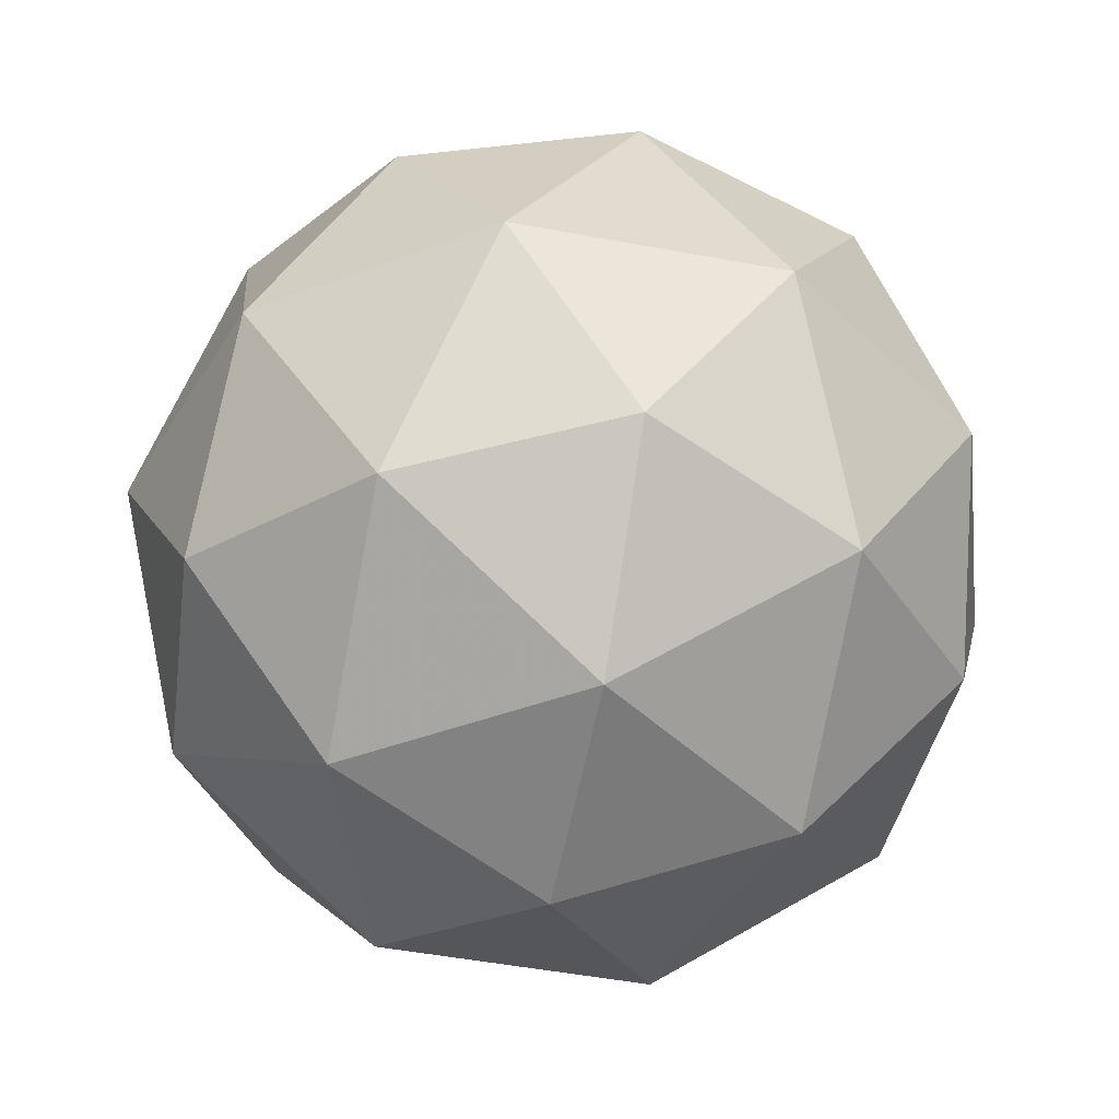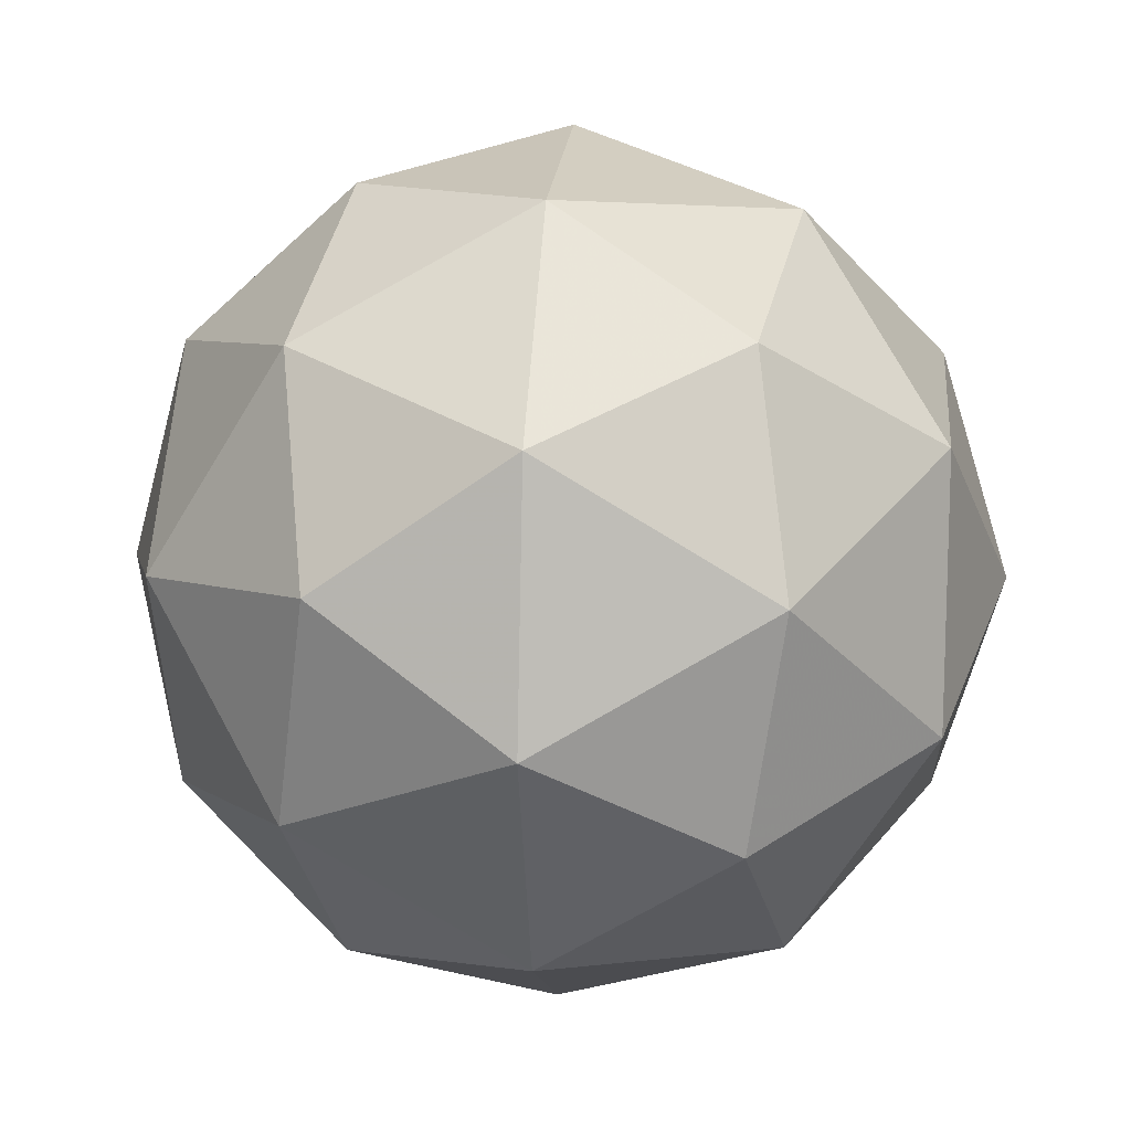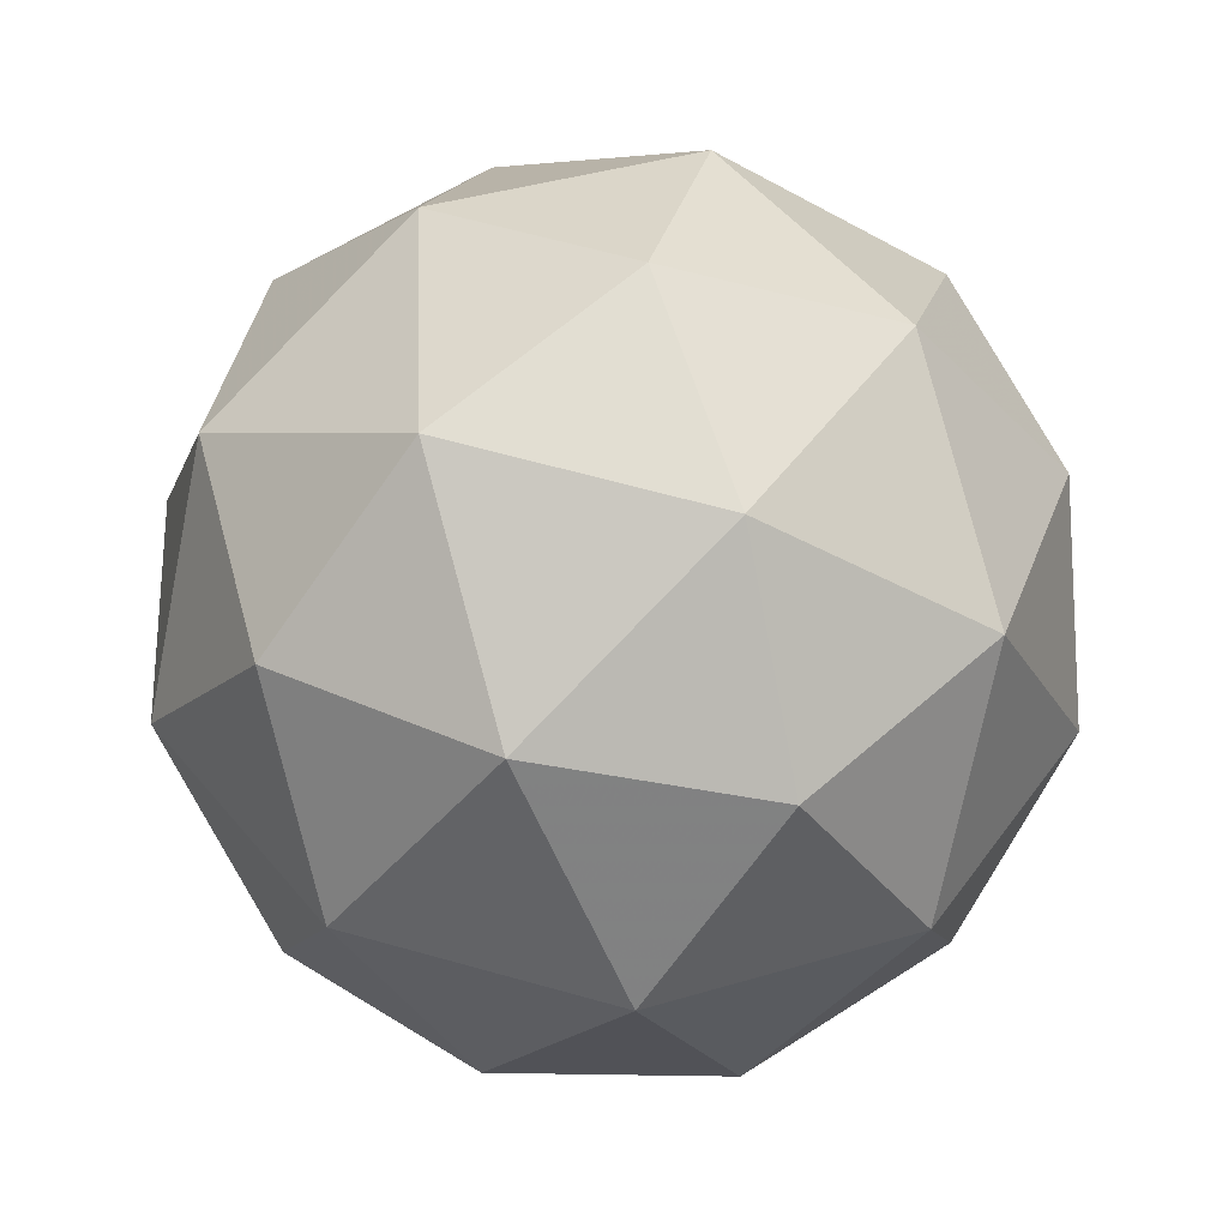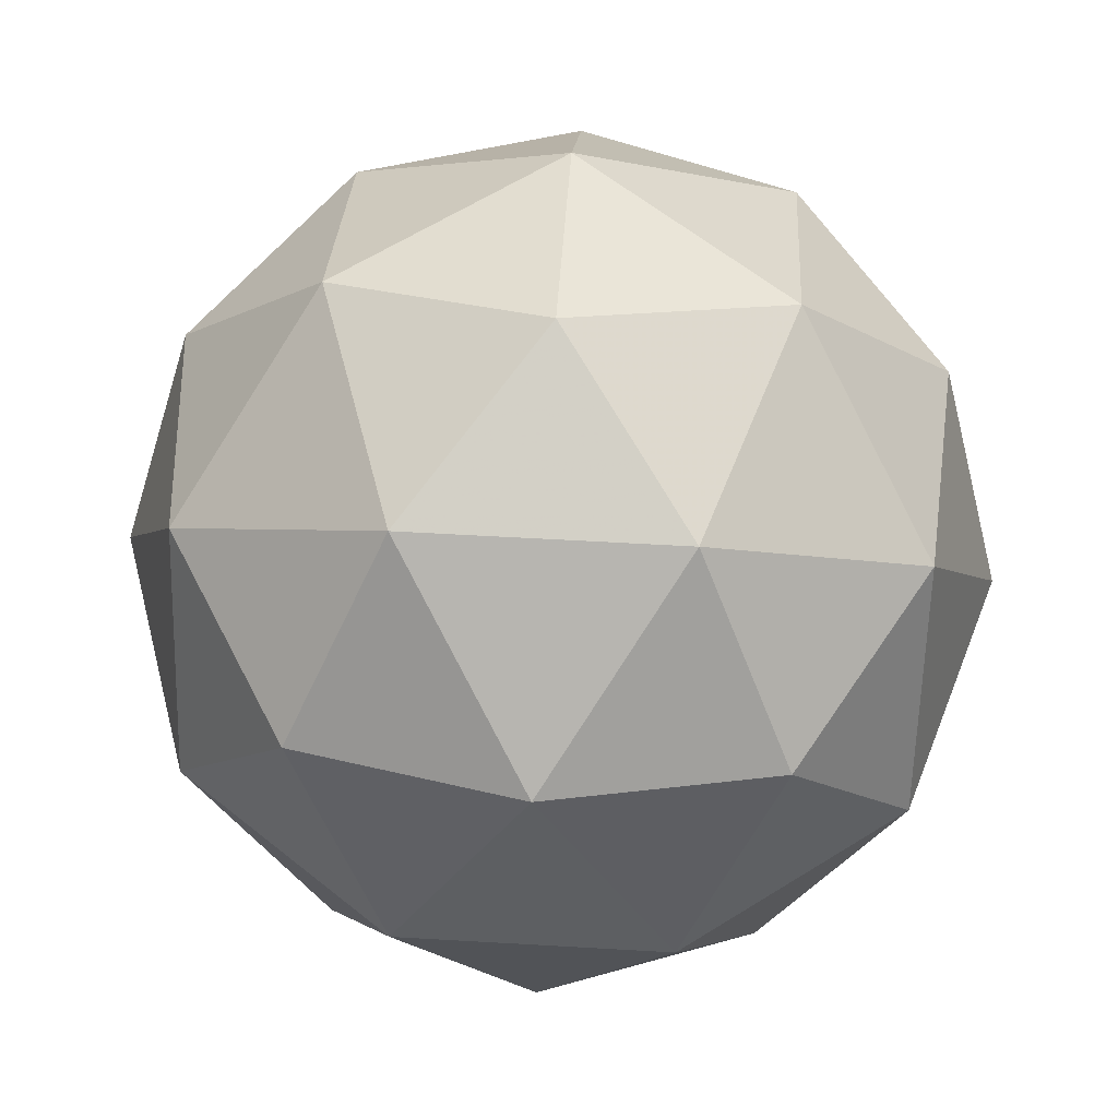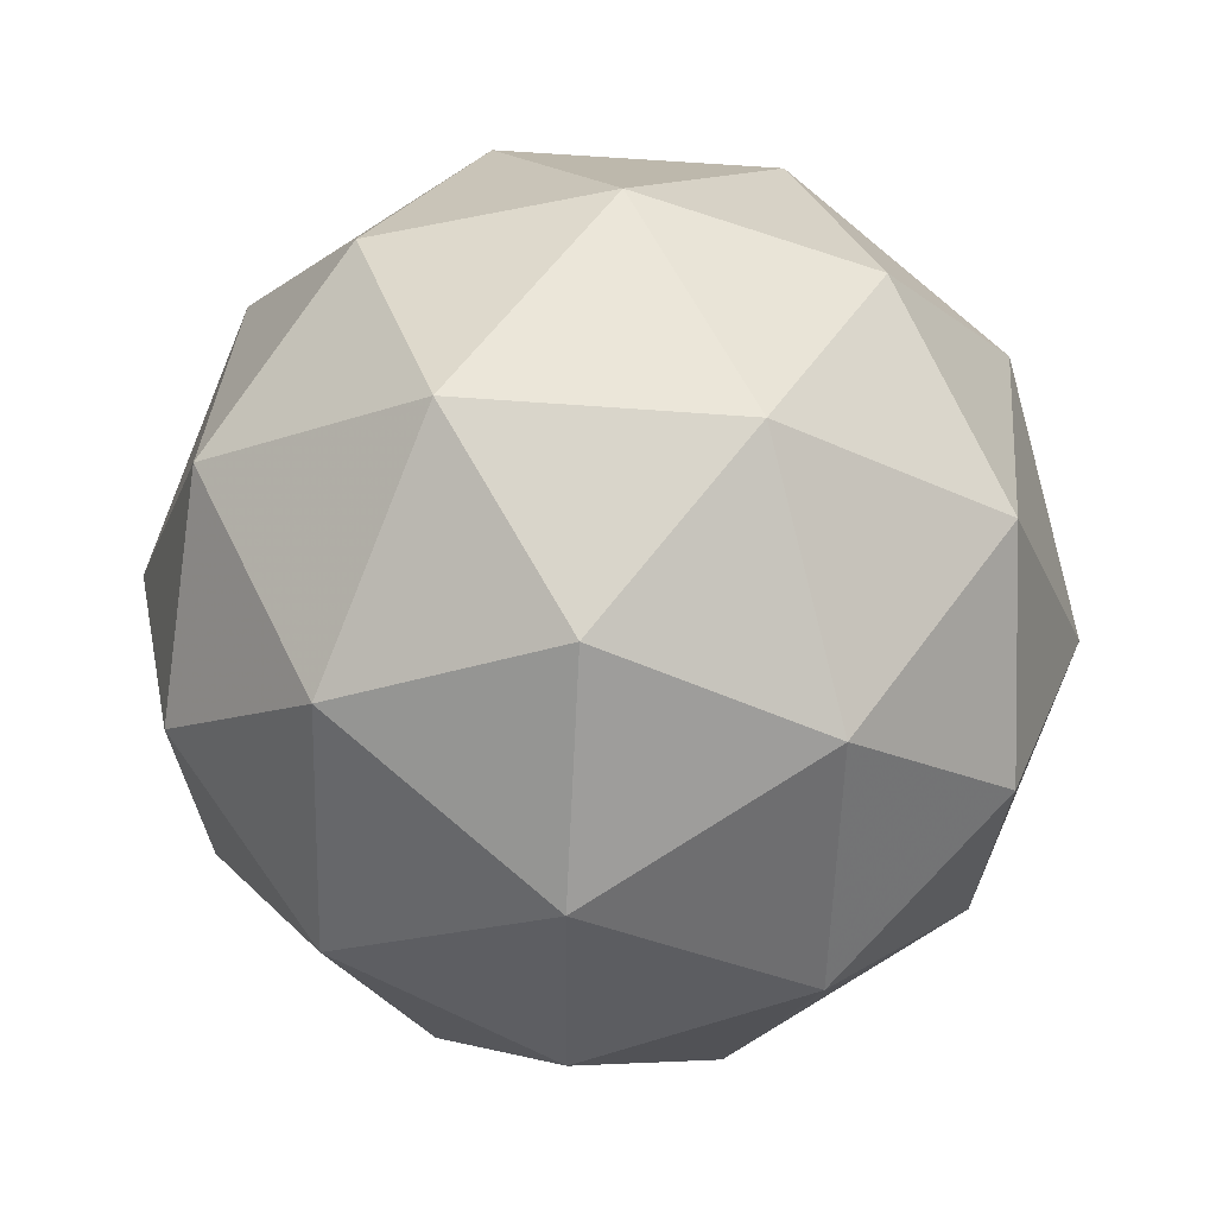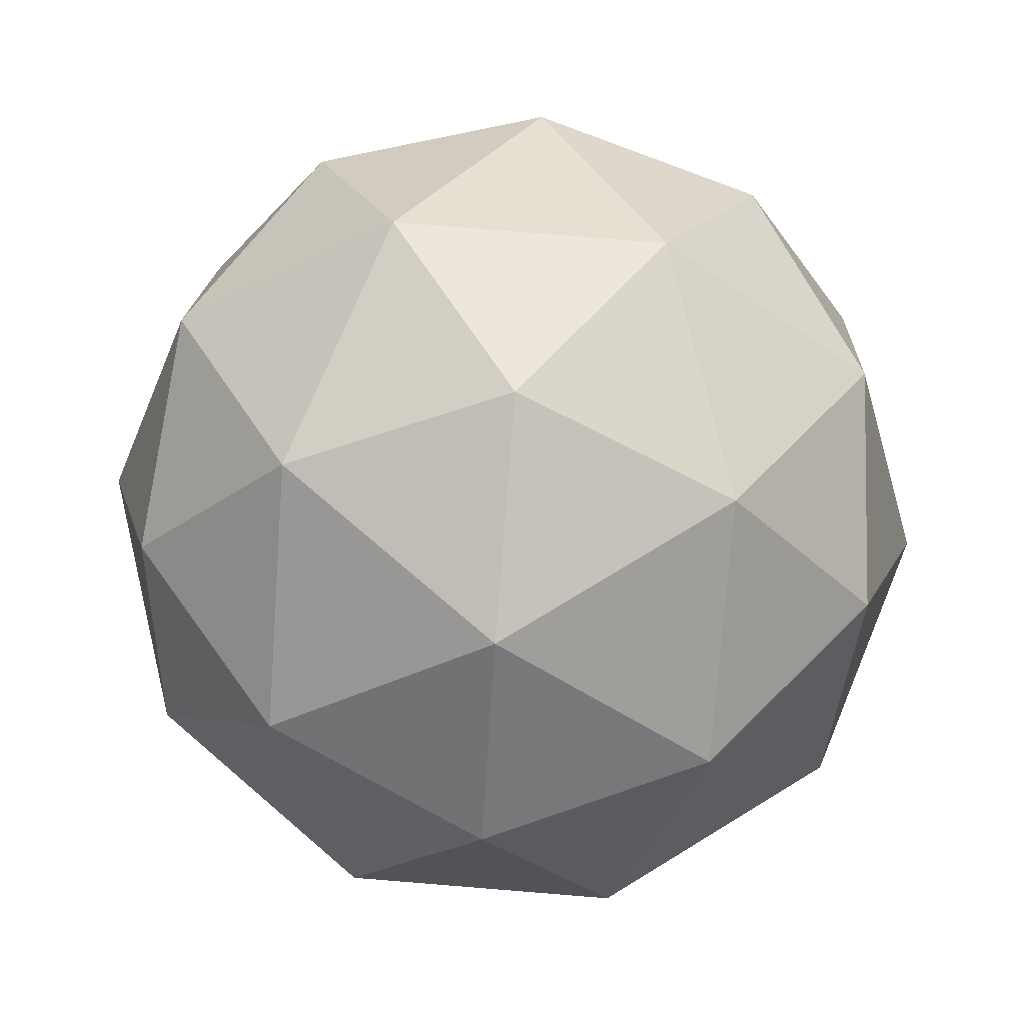
<metadata>
{"format":"obj","ext":"obj","renderer":"f3d","projection":"perspective","resolution":1024,"background":"white","views":[{"elev":-42.5,"azim":-138.2,"up":"+Z"},{"elev":40.5,"azim":95.5,"up":"+Y"},{"elev":-40.8,"azim":113.4,"up":"+Y"},{"elev":58.8,"azim":20.8,"up":"+Z"},{"elev":37.0,"azim":-116.7,"up":"+Y"},{"elev":77.2,"azim":-158.1,"up":"+Z"}]}
</metadata>
<code>
v 0.6164 0.4092 -0.3021
v 0.5595 0.4502 -0.2558
v 0.6398 0.4752 -0.2555
v 0.6884 0.4066 -0.2586
v 0.6381 0.3392 -0.2608
v 0.5584 0.3661 -0.2591
v 0.5962 0.4729 -0.1836
v 0.6758 0.446 -0.1853
v 0.6748 0.3619 -0.1886
v 0.5945 0.3369 -0.1889
v 0.5459 0.4055 -0.1858
v 0.6178 0.4029 -0.1423
v 0.63 0.4485 -0.2887
v 0.5828 0.4338 -0.2889
v 0.5965 0.4726 -0.2615
v 0.5487 0.4085 -0.2636
v 0.5822 0.3844 -0.2908
v 0.6586 0.4082 -0.2906
v 0.6723 0.447 -0.2631
v 0.629 0.3686 -0.2919
v 0.6713 0.3671 -0.2663
v 0.5949 0.3433 -0.2666
v 0.5413 0.4317 -0.2206
v 0.5407 0.3823 -0.2225
v 0.6181 0.486 -0.2191
v 0.5709 0.4713 -0.2193
v 0.6935 0.4298 -0.2219
v 0.6649 0.4702 -0.2201
v 0.6633 0.3408 -0.2251
v 0.6929 0.3804 -0.2238
v 0.5693 0.342 -0.2243
v 0.6161 0.3261 -0.2253
v 0.5629 0.445 -0.1781
v 0.6393 0.4688 -0.1778
v 0.6855 0.4036 -0.1808
v 0.6377 0.3395 -0.1829
v 0.5619 0.3651 -0.1812
v 0.6052 0.4435 -0.1525
v 0.5756 0.4039 -0.1538
v 0.652 0.4277 -0.1535
v 0.6514 0.3783 -0.1555
v 0.6042 0.3636 -0.1556
f 1 14 13
f 2 14 16
f 1 13 18
f 1 18 20
f 1 20 17
f 2 16 23
f 3 15 25
f 4 19 27
f 5 21 29
f 6 22 31
f 2 23 26
f 3 25 28
f 4 27 30
f 5 29 32
f 6 31 24
f 7 33 38
f 8 34 40
f 9 35 41
f 10 36 42
f 11 37 39
f 39 42 12
f 39 37 42
f 37 10 42
f 42 41 12
f 42 36 41
f 36 9 41
f 41 40 12
f 41 35 40
f 35 8 40
f 40 38 12
f 40 34 38
f 34 7 38
f 38 39 12
f 38 33 39
f 33 11 39
f 24 37 11
f 24 31 37
f 31 10 37
f 32 36 10
f 32 29 36
f 29 9 36
f 30 35 9
f 30 27 35
f 27 8 35
f 28 34 8
f 28 25 34
f 25 7 34
f 26 33 7
f 26 23 33
f 23 11 33
f 31 32 10
f 31 22 32
f 22 5 32
f 29 30 9
f 29 21 30
f 21 4 30
f 27 28 8
f 27 19 28
f 19 3 28
f 25 26 7
f 25 15 26
f 15 2 26
f 23 24 11
f 23 16 24
f 16 6 24
f 17 22 6
f 17 20 22
f 20 5 22
f 20 21 5
f 20 18 21
f 18 4 21
f 18 19 4
f 18 13 19
f 13 3 19
f 16 17 6
f 16 14 17
f 14 1 17
f 13 15 3
f 13 14 15
f 14 2 15

</code>
